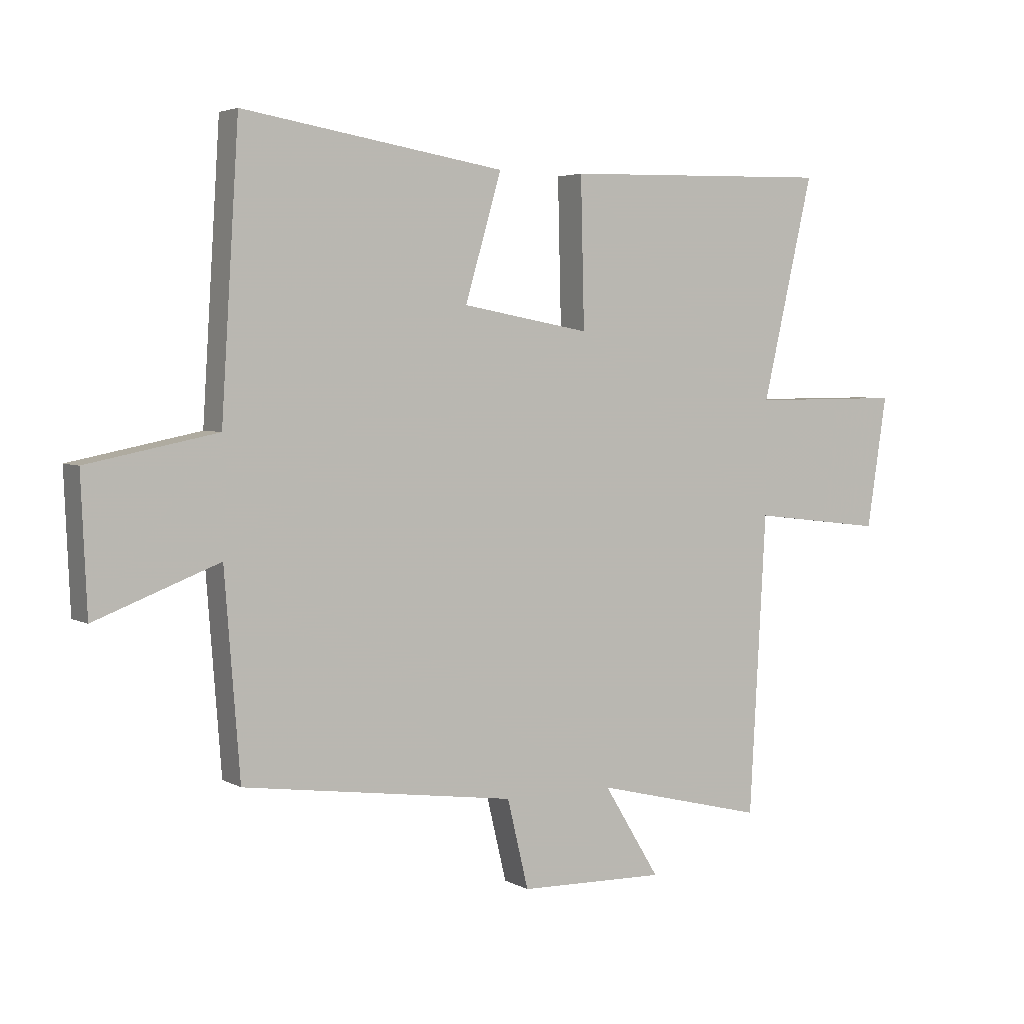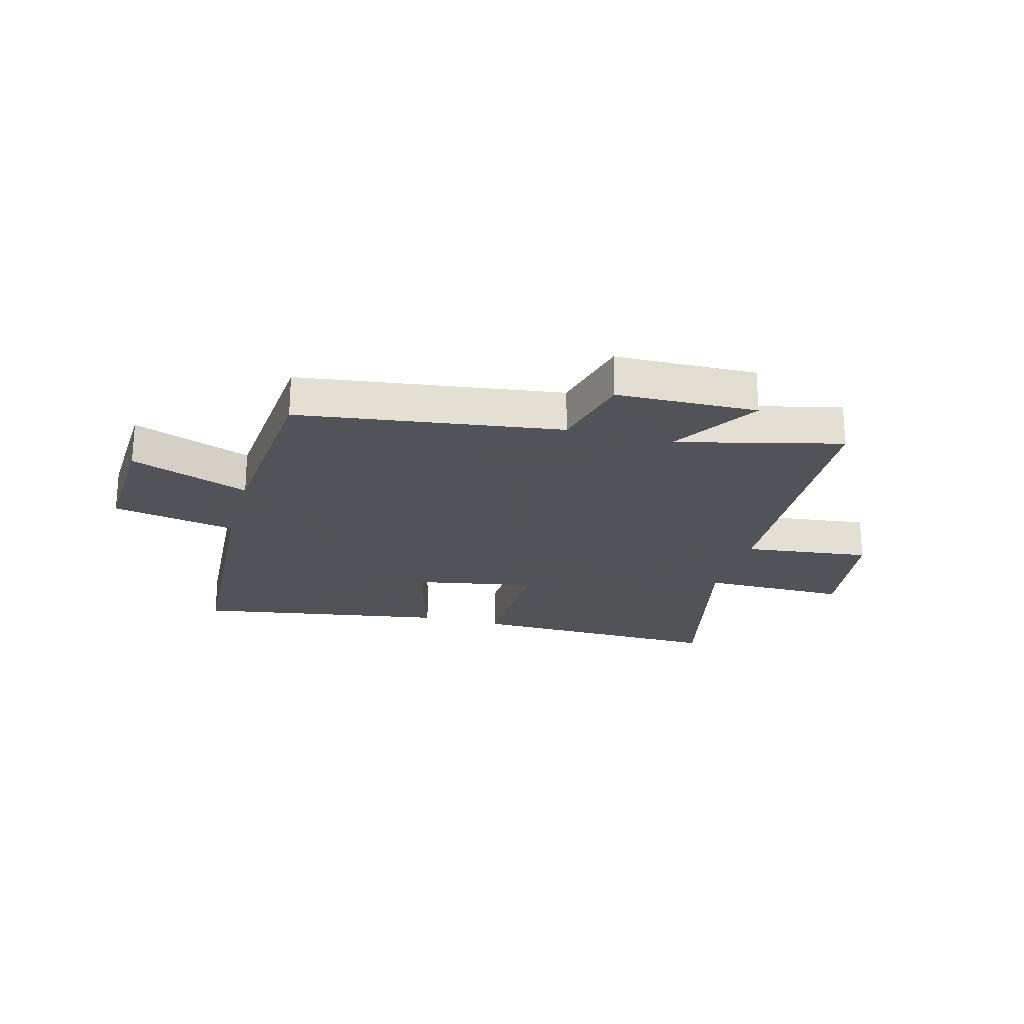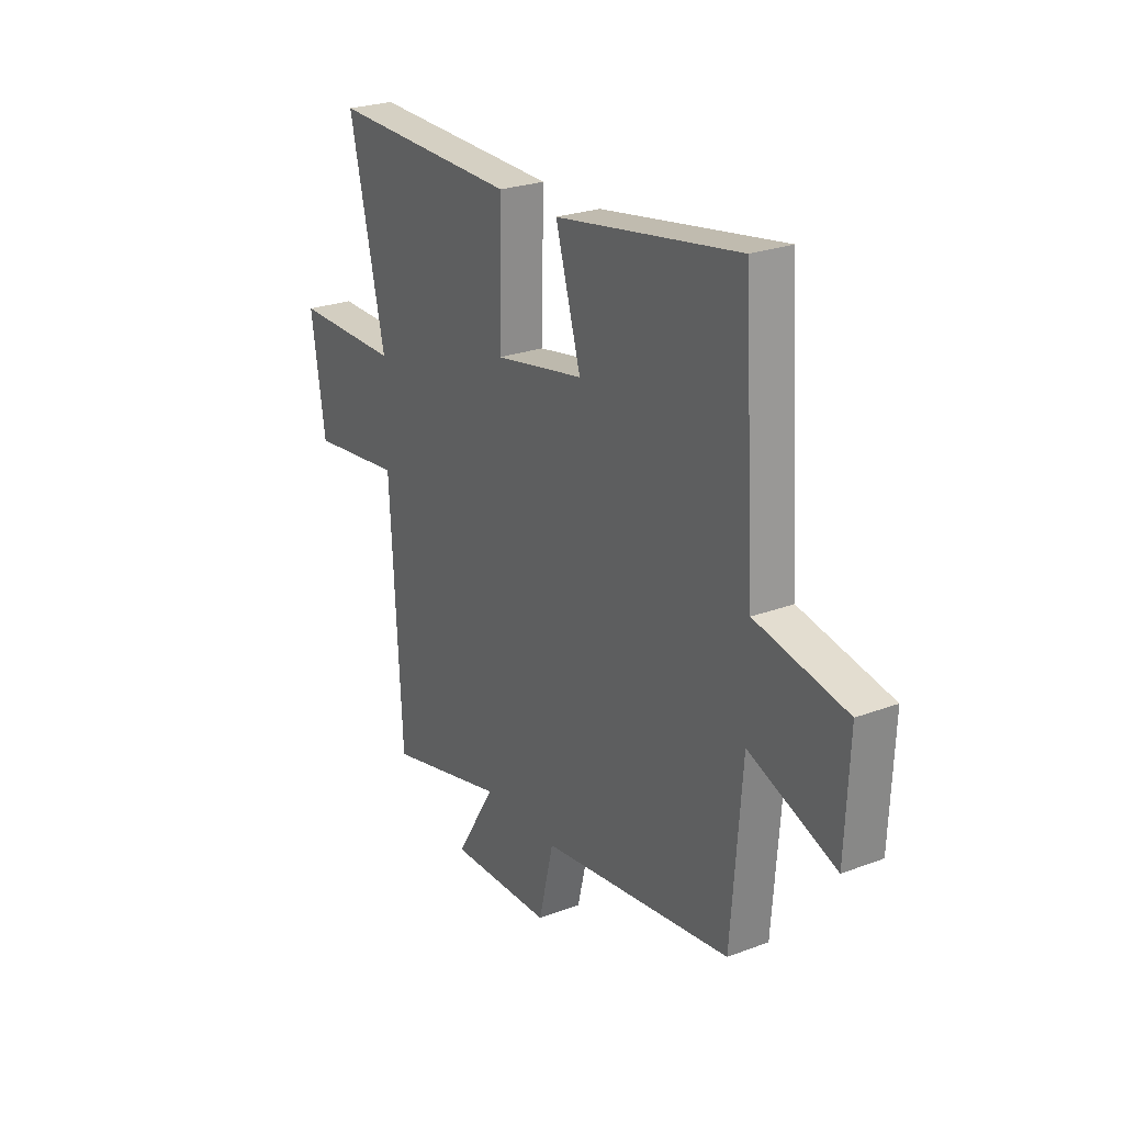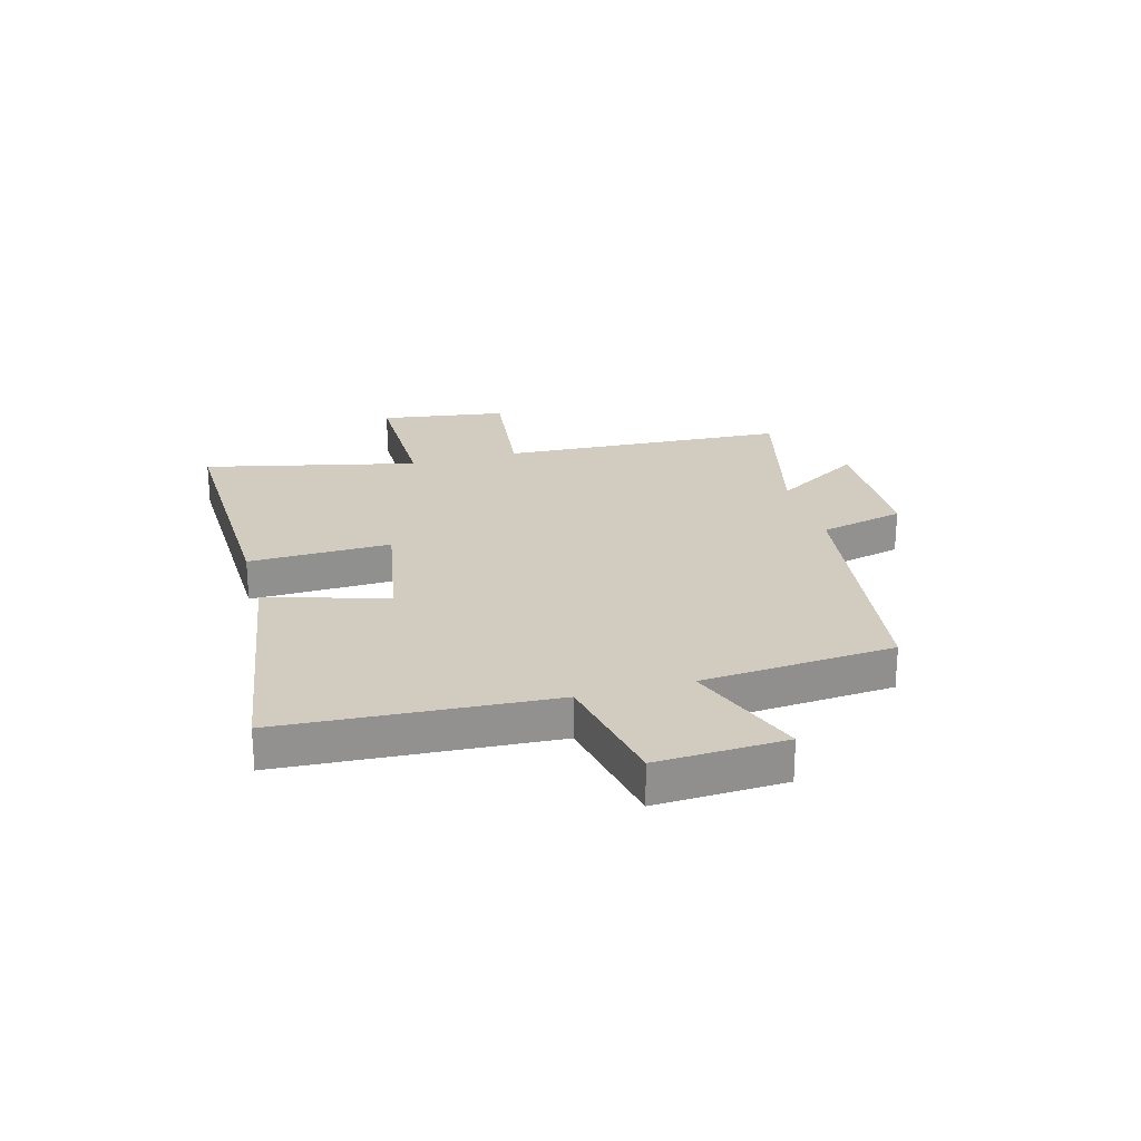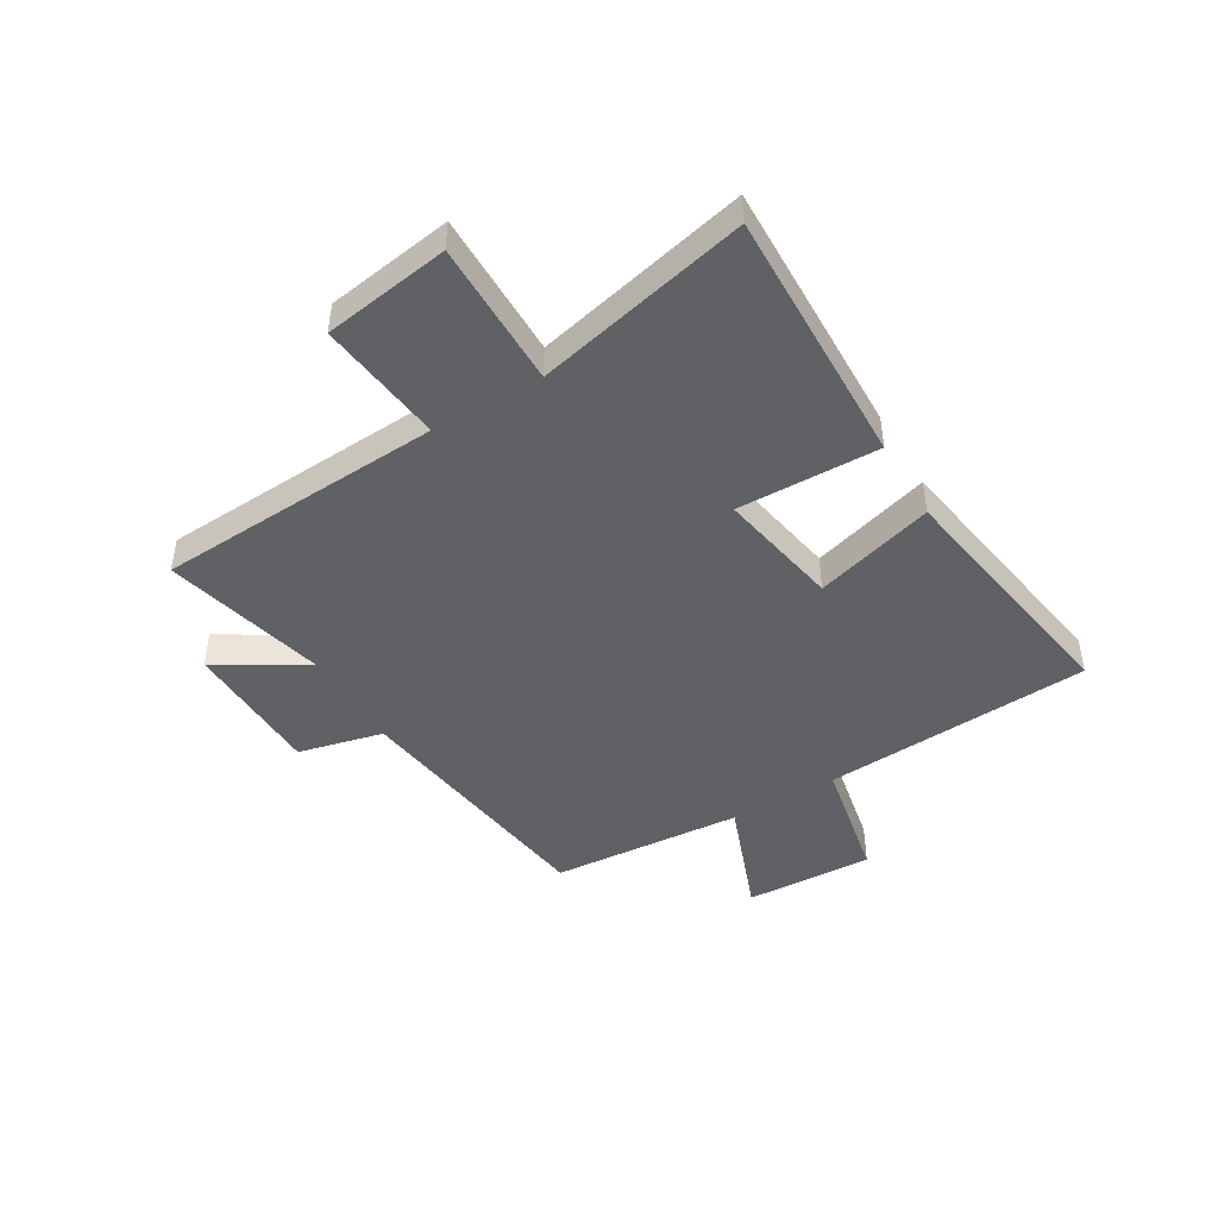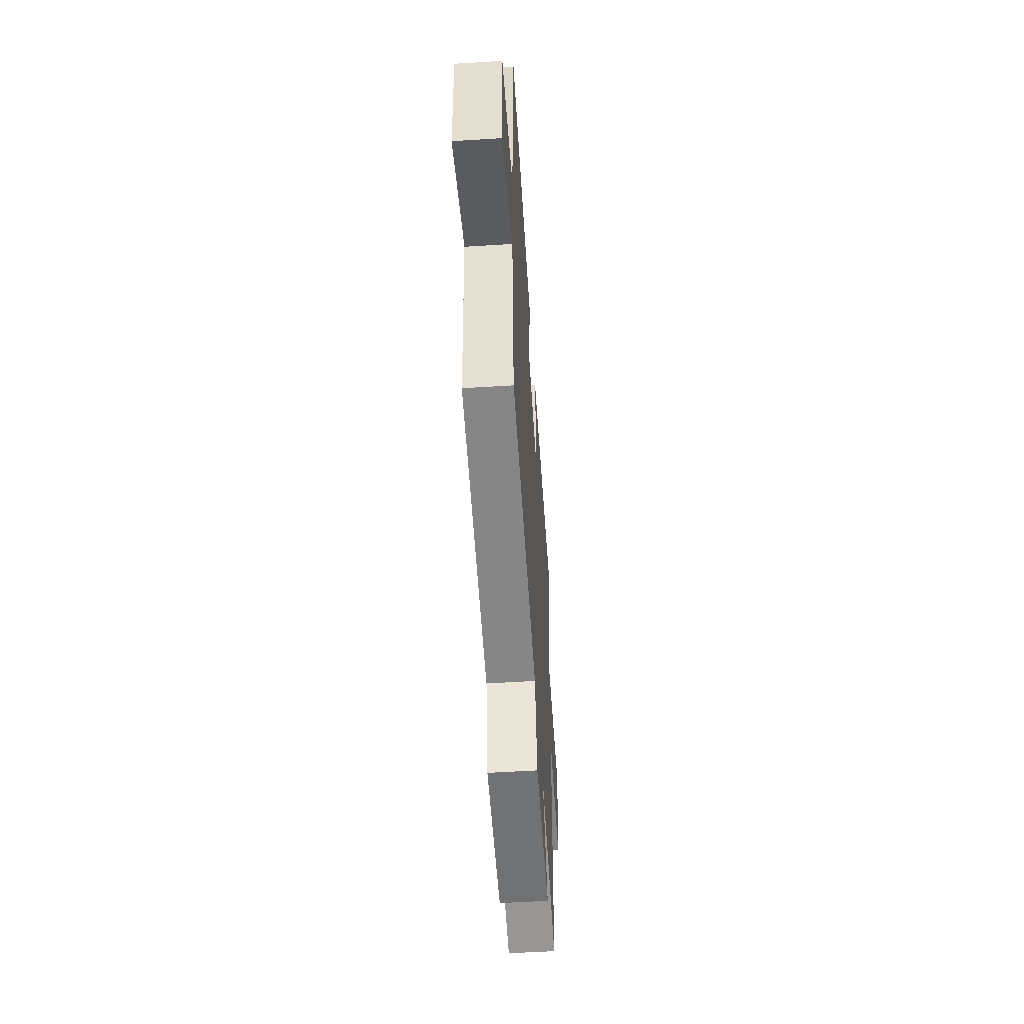
<metadata>
{"format":"obj","ext":"obj","renderer":"f3d","projection":"perspective","resolution":1024,"background":"white","views":[{"elev":4.0,"azim":149.3,"up":"+Z"},{"elev":-22.5,"azim":164.8,"up":"+Y"},{"elev":25.1,"azim":58.6,"up":"+Z"},{"elev":24.2,"azim":74.5,"up":"+Y"},{"elev":-45.9,"azim":-59.3,"up":"+Y"},{"elev":-54.2,"azim":93.8,"up":"+Z"}]}
</metadata>
<code>
v -0.472 0.07 -0.572
v -0.5 0.07 -0.063
v -0.725 0.07 -0.09
v -0.759 0.07 0.134
v -0.5 0.07 0.133
v -0.587 0.07 0.511
v -0.127 0.07 0.5
v -0.133 0.07 0.248
v 0.085 0.07 0.288
v 0.023 0.07 0.5
v 0.47 0.07 0.573
v 0.5 0.07 0.097
v 0.721 0.07 0.053
v 0.711 0.07 -0.175
v 0.5 0.07 -0.095
v 0.474 0.07 -0.436
v 0.009 0.07 -0.5
v -0.027 0.07 -0.651
v -0.277 0.07 -0.657
v -0.181 0.07 -0.5
v -0.472 0 -0.572
v -0.5 0 -0.063
v -0.725 0 -0.09
v -0.759 0 0.134
v -0.5 0 0.133
v -0.587 0 0.511
v -0.127 0 0.5
v -0.133 0 0.248
v 0.085 0 0.288
v 0.023 0 0.5
v 0.47 0 0.573
v 0.5 0 0.097
v 0.721 0 0.053
v 0.711 0 -0.175
v 0.5 0 -0.095
v 0.474 0 -0.436
v 0.009 0 -0.5
v -0.027 0 -0.651
v -0.277 0 -0.657
v -0.181 0 -0.5
f 17 18 19 20
f 15 16 17 20
f 15 20 1 2
f 12 13 14 15
f 11 12 15
f 10 11 15
f 9 10 15
f 8 9 15 2
f 5 6 7 8
f 5 8 2 3
f 3 4 5
f 40 39 38 37
f 40 37 36 35
f 22 21 40 35
f 35 34 33 32
f 35 32 31
f 35 31 30
f 35 30 29
f 22 35 29 28
f 28 27 26 25
f 23 22 28 25
f 25 24 23
f 1 21 22 2
f 2 22 23 3
f 3 23 24 4
f 4 24 25 5
f 5 25 26 6
f 6 26 27 7
f 7 27 28 8
f 8 28 29 9
f 9 29 30 10
f 10 30 31 11
f 11 31 32 12
f 12 32 33 13
f 13 33 34 14
f 14 34 35 15
f 15 35 36 16
f 16 36 37 17
f 17 37 38 18
f 18 38 39 19
f 19 39 40 20
f 20 40 21 1

</code>
